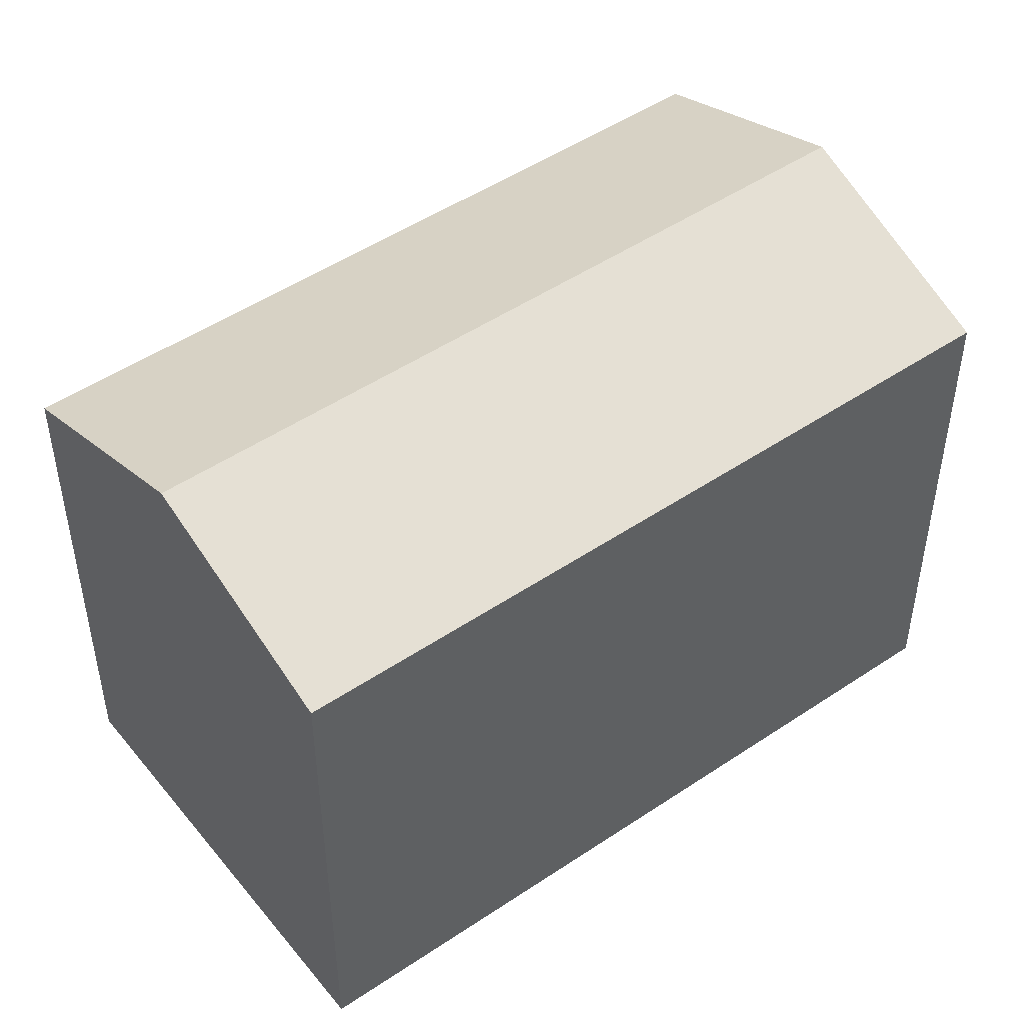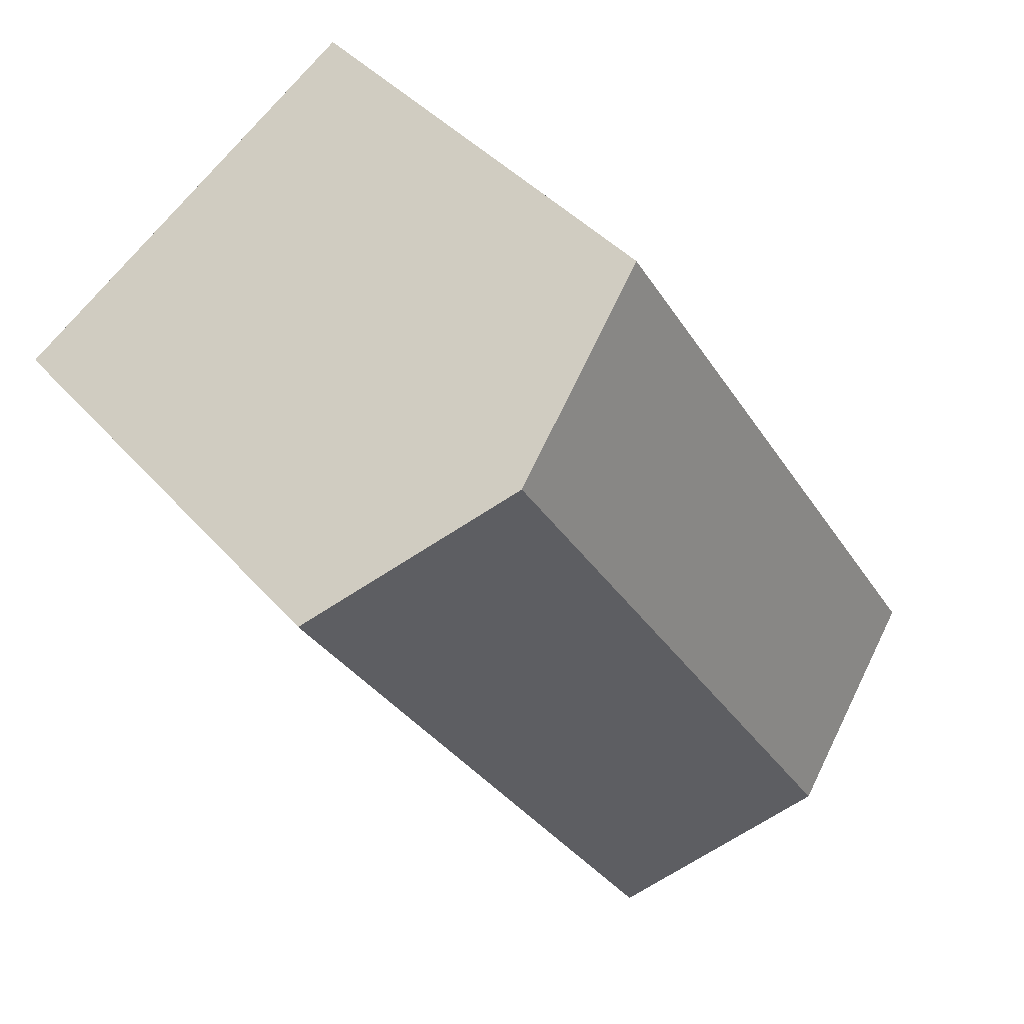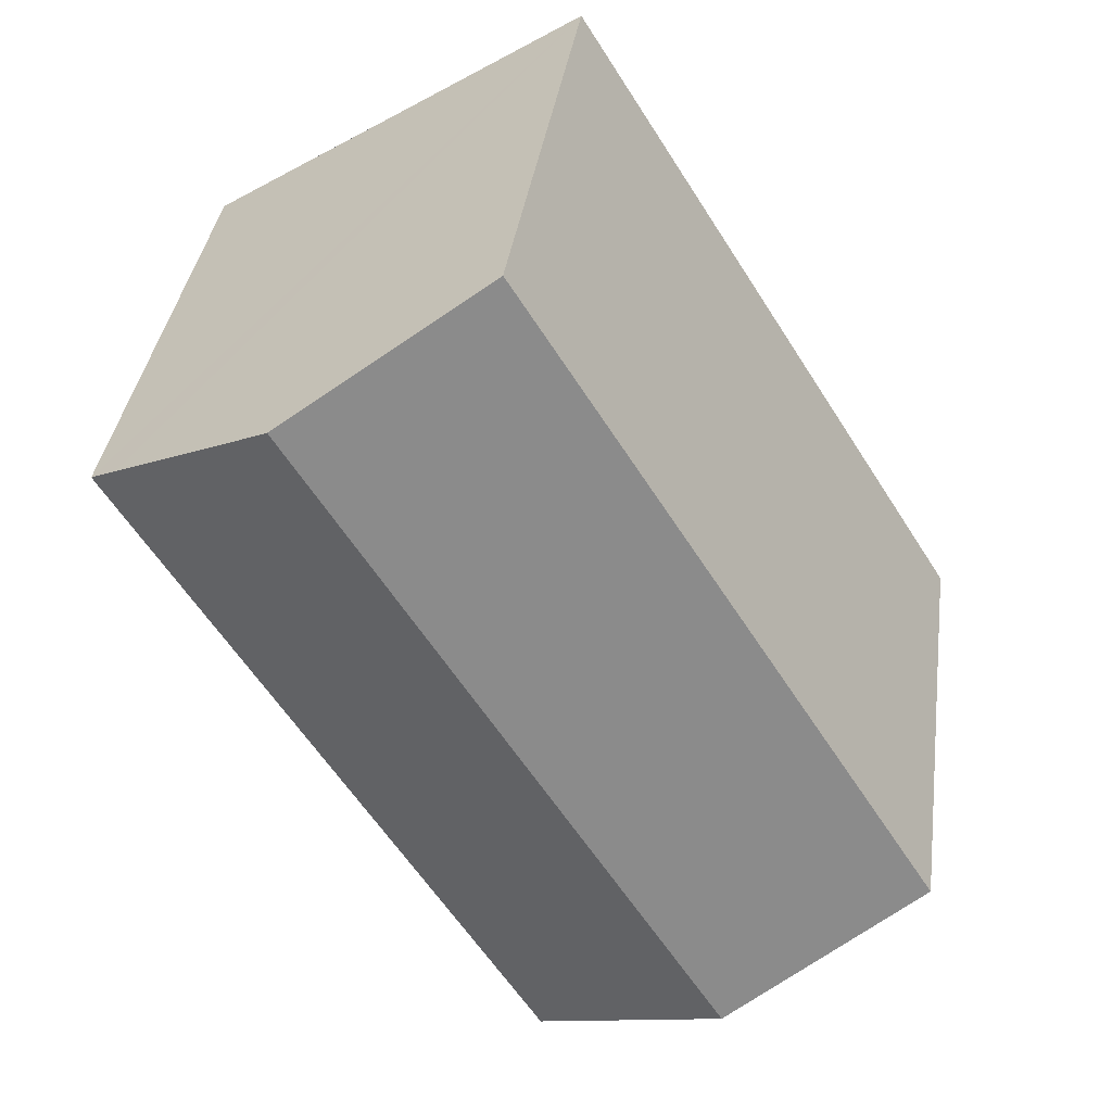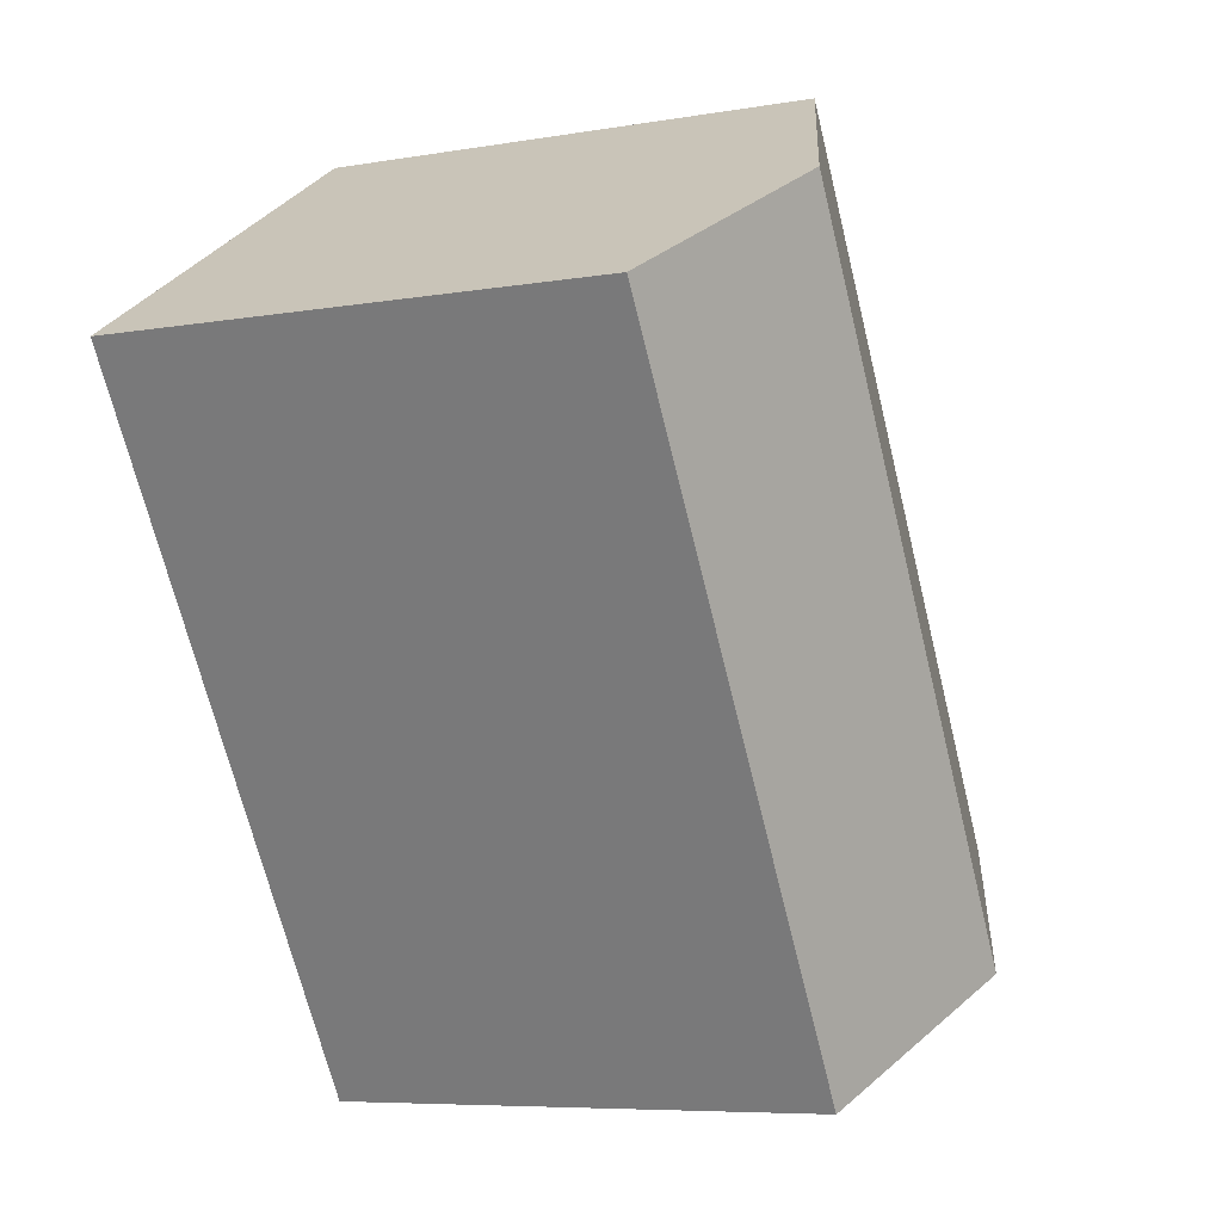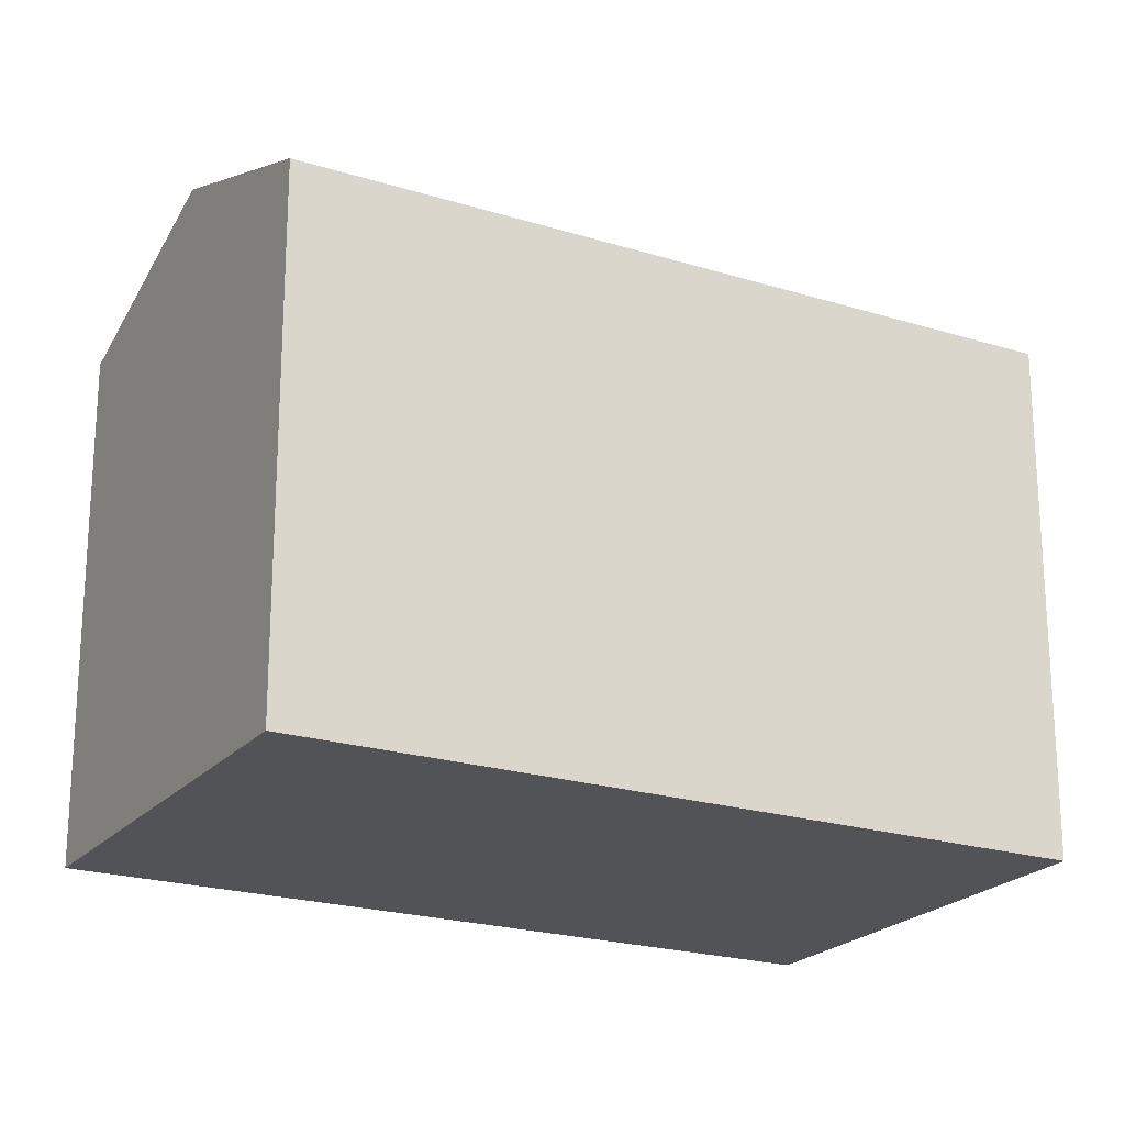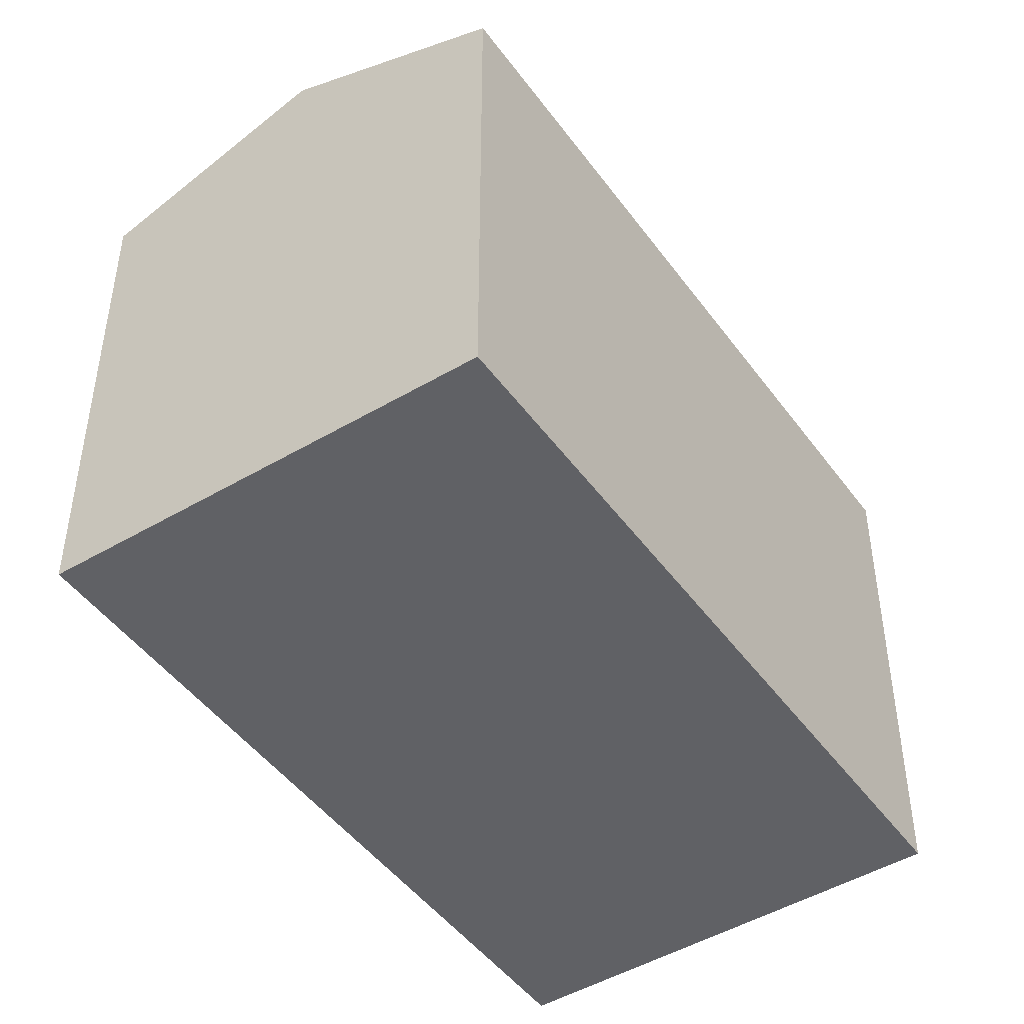
<metadata>
{"format":"obj","ext":"obj","renderer":"f3d","projection":"perspective","resolution":1024,"background":"white","views":[{"elev":49.1,"azim":85.3,"up":"+Y"},{"elev":40.1,"azim":143.5,"up":"+Z"},{"elev":37.0,"azim":-172.1,"up":"+Z"},{"elev":-7.0,"azim":116.5,"up":"+Z"},{"elev":-21.8,"azim":93.3,"up":"+Y"},{"elev":-47.2,"azim":66.2,"up":"+Y"}]}
</metadata>
<code>
v  5.146 15.73 -3.221
v  14.91 13.54 0.939
v  10.29 13.54 -6.441
v  16.18 15.73 14.41
v  17.21 13.54 4.613
v  21.3 13.54 11.14
v  20.57 13.85 11.61
v  0 13.54 8.29e-16
v  11.06 13.54 17.67
v  10.29 3.944e-16 -6.441
v  0 0 0
v  5.146 1.972e-16 -3.221
v  11.06 -1.082e-15 17.67
v  21.3 -6.824e-16 11.14
v  16.18 -8.823e-16 14.41
v  20.57 -7.109e-16 11.61
v  17.21 -2.825e-16 4.613
v  14.91 -5.75e-17 0.939
g defaultobject
f 1 2 3
f 2 1 4
f 2 4 5
f 5 4 6
f 6 4 7
f 8 4 1
f 4 8 9
f 10 1 3
f 1 10 8
f 8 10 11
f 11 10 12
f 11 9 8
f 9 11 13
f 13 4 9
f 4 13 7
f 7 13 6
f 6 13 14
f 14 13 15
f 14 15 16
f 14 5 6
f 5 14 2
f 2 14 3
f 3 14 17
f 3 17 18
f 3 18 10
f 11 15 13
f 15 11 16
f 16 11 14
f 14 11 17
f 17 11 18
f 18 11 10
f 10 11 12

</code>
